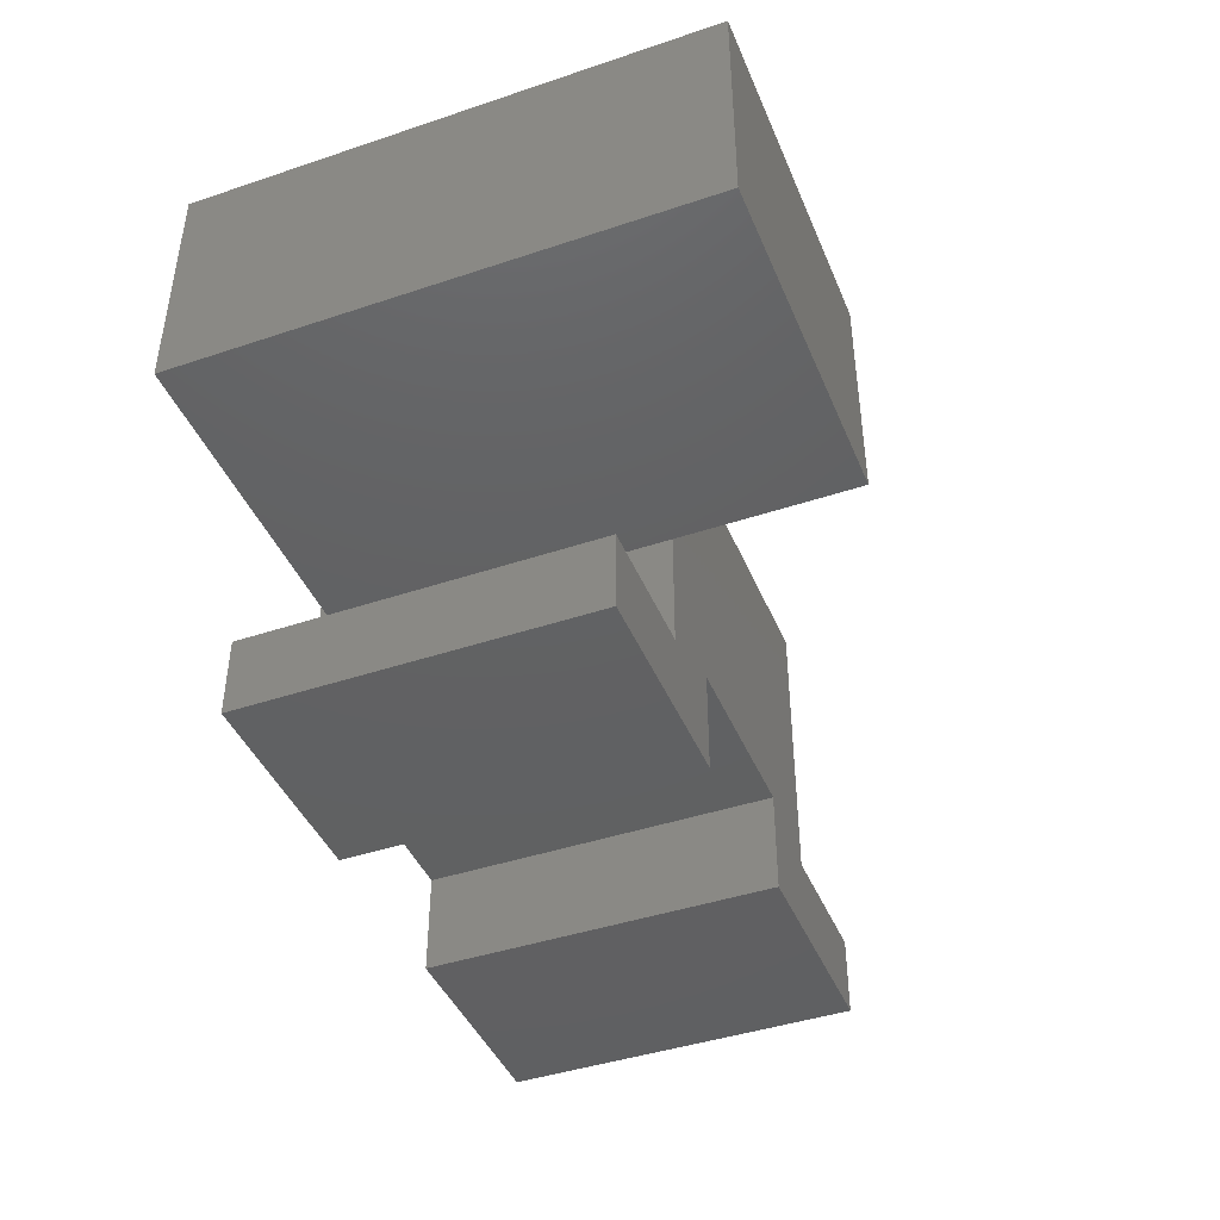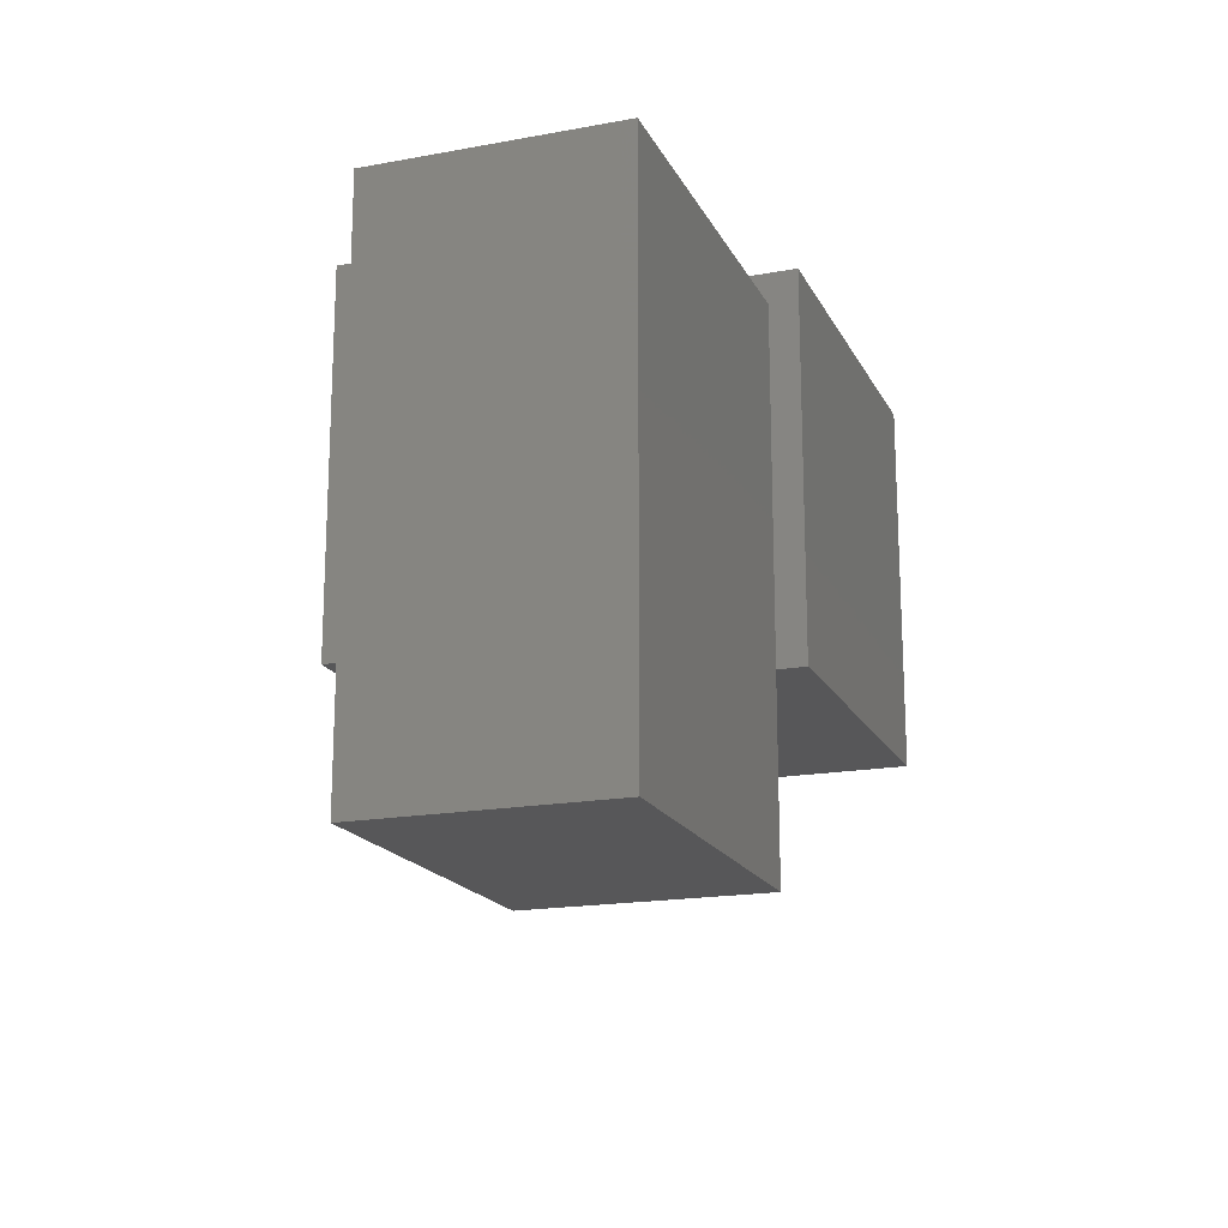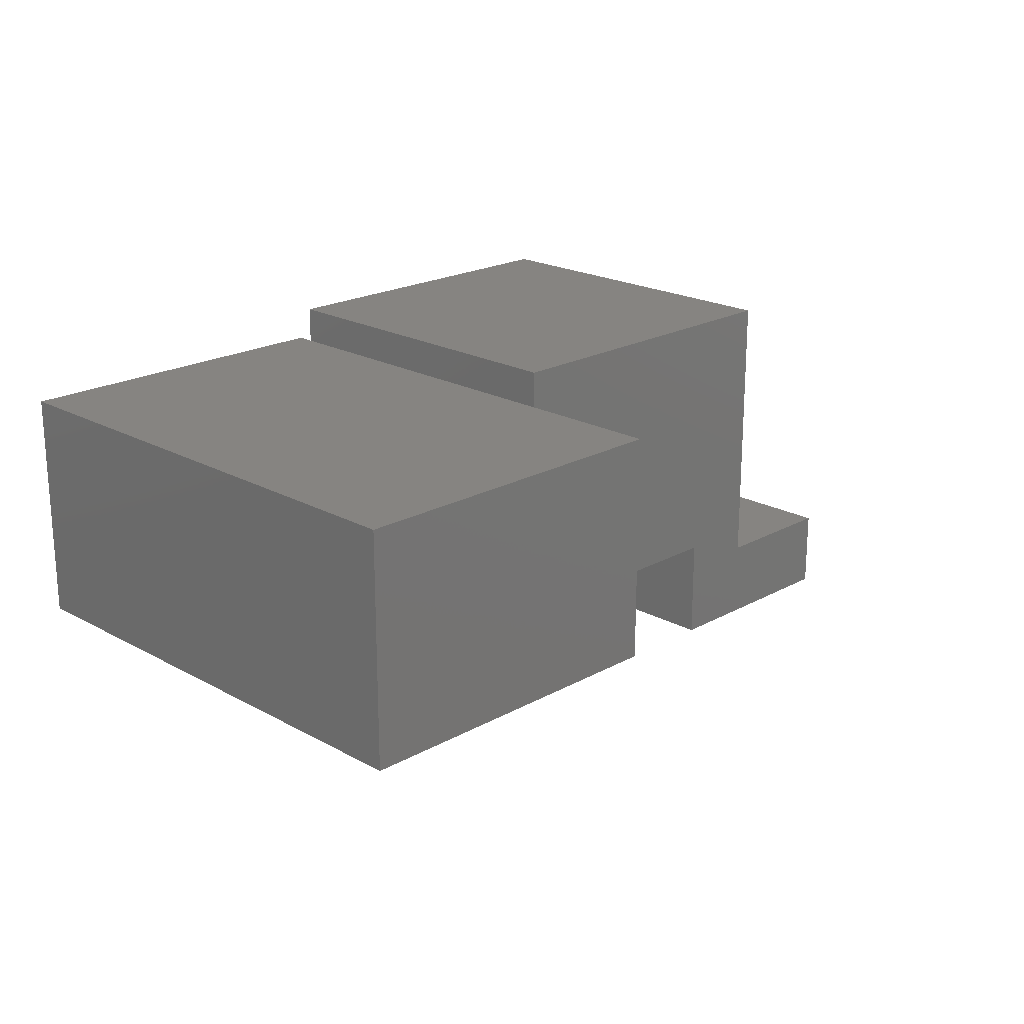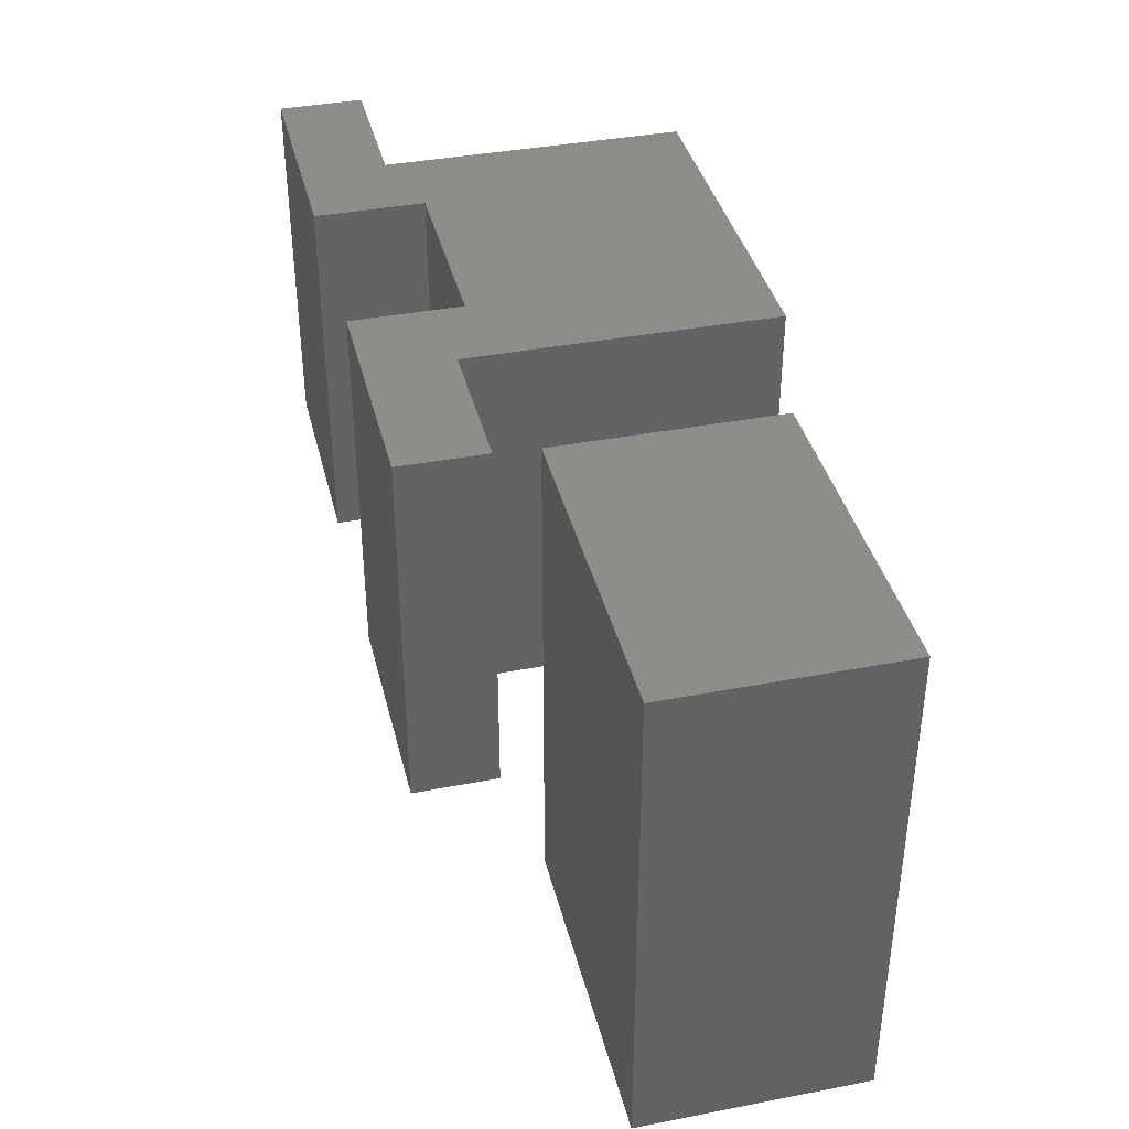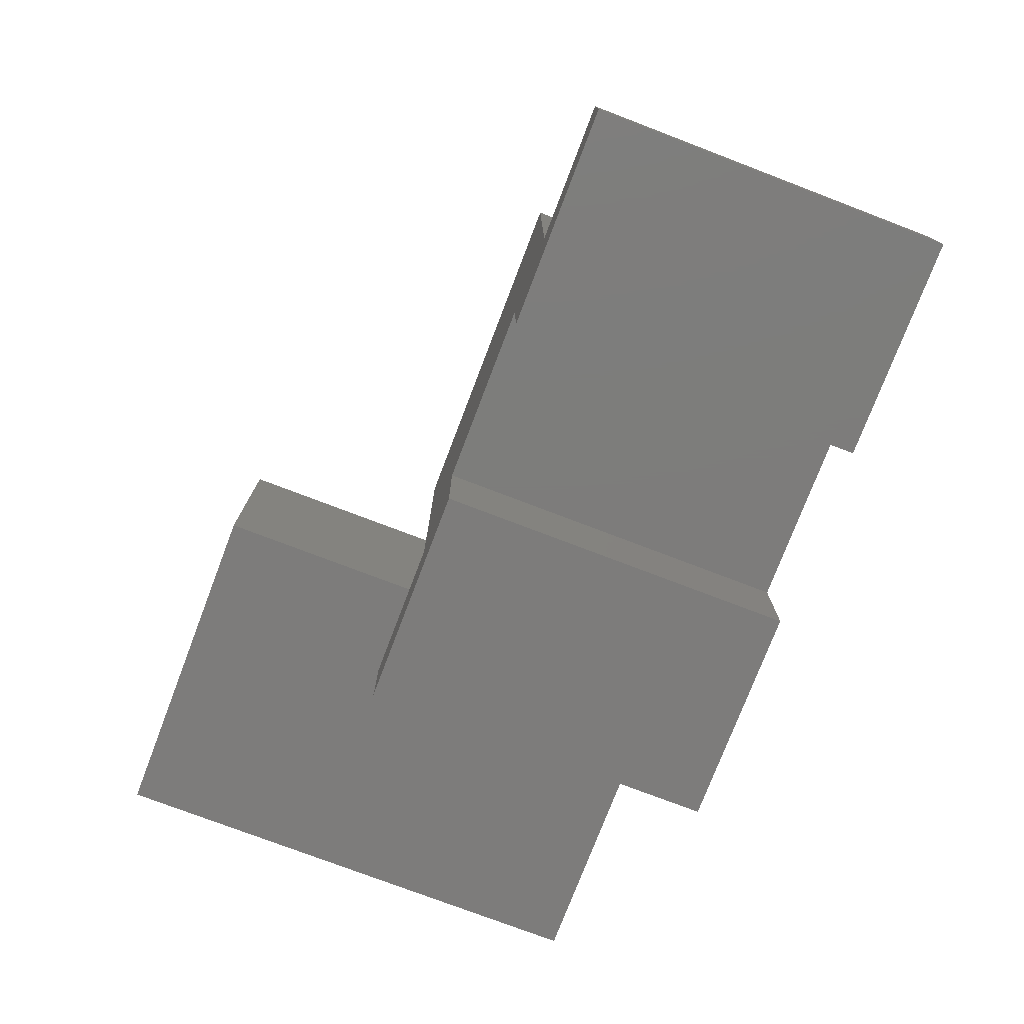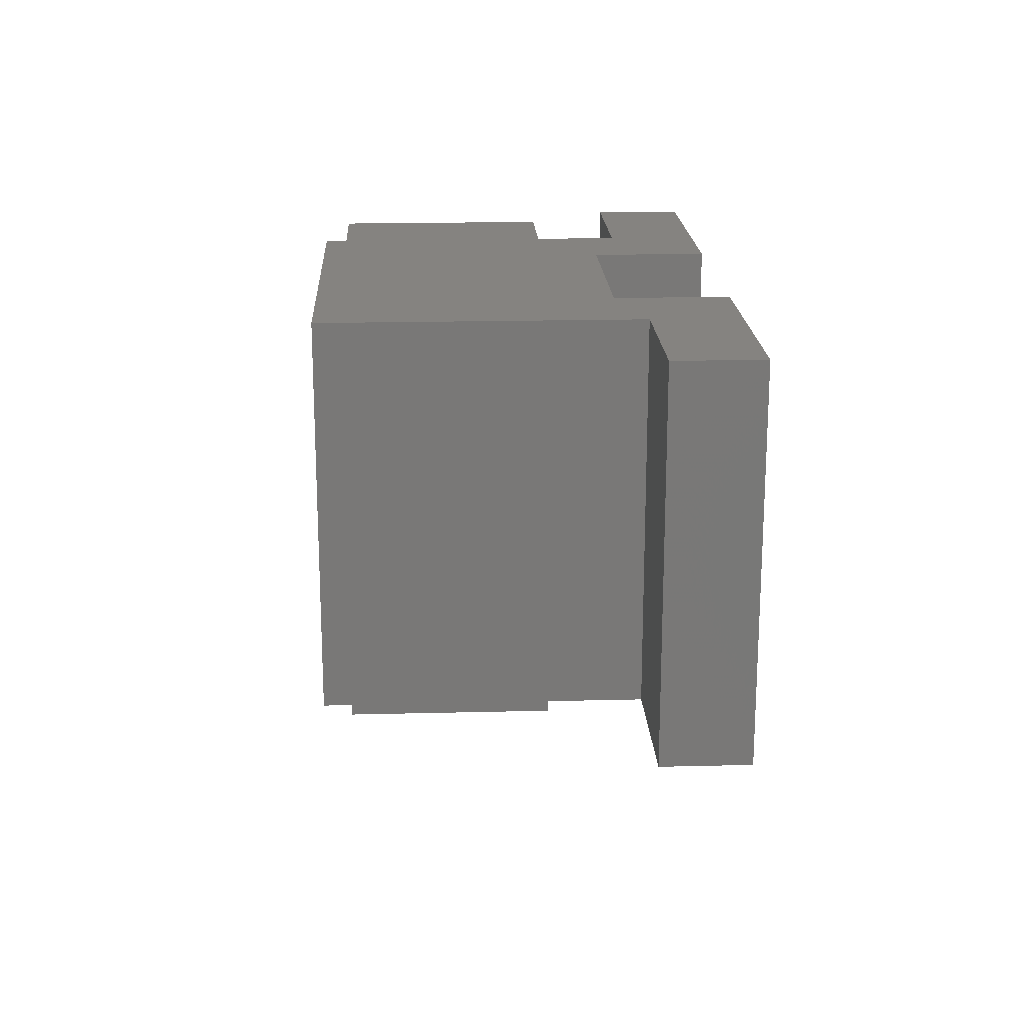
<metadata>
{"format":"stl","ext":"stl","renderer":"f3d","projection":"perspective","resolution":1024,"background":"white","views":[{"elev":-43.0,"azim":-68.3,"up":"+Z"},{"elev":-17.9,"azim":-70.2,"up":"+Y"},{"elev":20.7,"azim":-45.1,"up":"+Z"},{"elev":38.5,"azim":-103.6,"up":"+Y"},{"elev":-76.2,"azim":69.1,"up":"+Z"},{"elev":19.1,"azim":87.3,"up":"+Y"}]}
</metadata>
<code>
# stl→obj: 78 verts, 118 faces
v -0.1152 -0.01587 -0.4153
v -0.6245 -0.8254 -0.4153
v -0.6245 -0.01587 -0.4153
v -0.1152 -0.8254 -0.4153
v -0.6245 -0.8254 -0.2277
v -0.6245 -0.01587 -0.2277
v -0.1152 -0.01587 -0.1741
v -0.1152 -0.8254 -0.1741
v -0.6245 0 -0.4153
v -0.1152 0 -0.4153
v -0.3028 -0.8254 -0.2277
v -0.3028 -0.8254 0.4425
v 0.5014 -0.8254 -0.2277
v 0.3138 -0.8254 -0.1741
v 0.3138 -0.8254 -0.4153
v -0.06155 -0.8254 0.4425
v 0.09929 -0.8254 -0.1741
v 0.8231 -0.8254 -0.4153
v 0.8231 -0.8254 -0.2277
v 0.2601 -0.8254 0.4425
v 0.5014 -0.8254 0.4425
v -0.3028 -0.01587 -0.2277
v -0.6245 0 -0.2277
v 0.09929 -0.01587 -0.1741
v -0.1152 0 -0.1741
v -0.3028 -4.51e-17 -0.2277
v -0.1152 -4.51e-17 -0.4153
v -0.6245 -4.51e-17 -0.4153
v -0.6245 -4.51e-17 -0.2277
v -0.1152 -4.51e-17 -0.1741
v -0.3028 -4.51e-17 0.4425
v 0.5014 -4.51e-17 -0.2277
v 0.3138 -4.51e-17 -0.4153
v 0.3138 -4.51e-17 -0.1741
v -0.06155 -4.51e-17 0.4425
v 0.09929 -4.51e-17 -0.1741
v 0.8231 -4.51e-17 -0.4153
v 0.8231 -4.51e-17 -0.2277
v 0.2601 -4.51e-17 0.4425
v 0.5014 -4.51e-17 0.4425
v 0.3138 -0.01587 -0.1741
v 0.3138 -0.01587 -0.4153
v 0.8231 -0.01587 -0.4153
v 0.8231 -0.01587 -0.2277
v 0.5014 -0.01587 -0.2277
v 0.5014 -0.01587 0.4425
v 0.2601 -0.01587 0.4425
v -0.06155 -0.01587 0.4425
v -0.3028 -0.01587 0.4425
v -0.3028 0 -0.2277
v 0.09929 0 -0.1741
v 0.3138 0 -0.1741
v 0.3138 0 -0.4153
v 0.8231 0 -0.4153
v 0.8231 0 -0.2277
v 0.5014 0 -0.2277
v 0.5014 0 0.4425
v 0.2601 0 0.4425
v -0.06155 0 0.4425
v -0.3028 0 0.4425
v -0.4603 -1.282 -0.09365
v -1.206 -0.1363 -0.09365
v -0.4603 -0.1363 -0.09365
v -1.206 -1.282 -0.09365
v -1.206 -0.1363 0.4199
v -0.4603 -0.1363 0.4199
v -0.4603 -1.282 0.4199
v -1.206 -1.282 0.4199
v -0.4444 -0.1363 -0.09365
v -0.4444 -1.282 -0.09365
v -1.206 -0.3141 0.4199
v -1.206 -1.104 0.4199
v -0.4603 -0.3141 0.4199
v -0.4444 -0.1363 0.4199
v -0.4603 -1.104 0.4199
v -0.4444 -1.282 0.4199
v -0.4444 -0.3141 0.4199
v -0.4444 -1.104 0.4199
f 1 2 3
f 1 4 2
f 3 5 6
f 3 2 5
f 7 4 1
f 7 8 4
f 1 3 9
f 1 9 10
f 11 2 4
f 11 5 2
f 8 11 4
f 12 11 8
f 13 14 15
f 16 8 17
f 16 12 8
f 18 13 15
f 19 13 18
f 20 17 14
f 20 16 17
f 21 14 13
f 21 20 14
f 6 11 22
f 6 5 11
f 3 6 23
f 3 23 9
f 24 8 7
f 24 17 8
f 7 1 10
f 7 10 25
f 26 27 28
f 26 28 29
f 30 27 26
f 31 30 26
f 32 33 34
f 35 36 30
f 35 30 31
f 37 33 32
f 38 37 32
f 39 34 36
f 39 36 35
f 40 32 34
f 40 34 39
f 41 17 24
f 41 14 17
f 42 14 41
f 42 15 14
f 43 15 42
f 43 18 15
f 44 18 43
f 44 19 18
f 45 19 44
f 45 13 19
f 46 13 45
f 46 21 13
f 47 21 46
f 47 20 21
f 48 20 47
f 48 16 20
f 49 16 48
f 49 12 16
f 22 12 49
f 22 11 12
f 6 22 50
f 6 50 23
f 24 7 25
f 24 25 51
f 41 24 51
f 41 51 52
f 42 41 52
f 42 52 53
f 43 42 53
f 43 53 54
f 44 43 54
f 44 54 55
f 45 44 55
f 45 55 56
f 46 45 56
f 46 56 57
f 47 46 57
f 47 57 58
f 48 47 58
f 48 58 59
f 49 48 59
f 49 59 60
f 22 49 60
f 22 60 50
f 61 62 63
f 61 64 62
f 63 65 66
f 63 62 65
f 67 64 61
f 67 68 64
f 61 63 69
f 61 69 70
f 71 65 62
f 72 62 64
f 72 71 62
f 68 72 64
f 66 71 73
f 66 65 71
f 63 66 74
f 63 74 69
f 75 68 67
f 75 72 68
f 67 61 70
f 67 70 76
f 77 69 74
f 78 70 69
f 78 69 77
f 76 70 78
f 73 72 75
f 73 71 72
f 66 73 77
f 66 77 74
f 75 67 76
f 75 76 78
f 73 75 78
f 73 78 77

</code>
